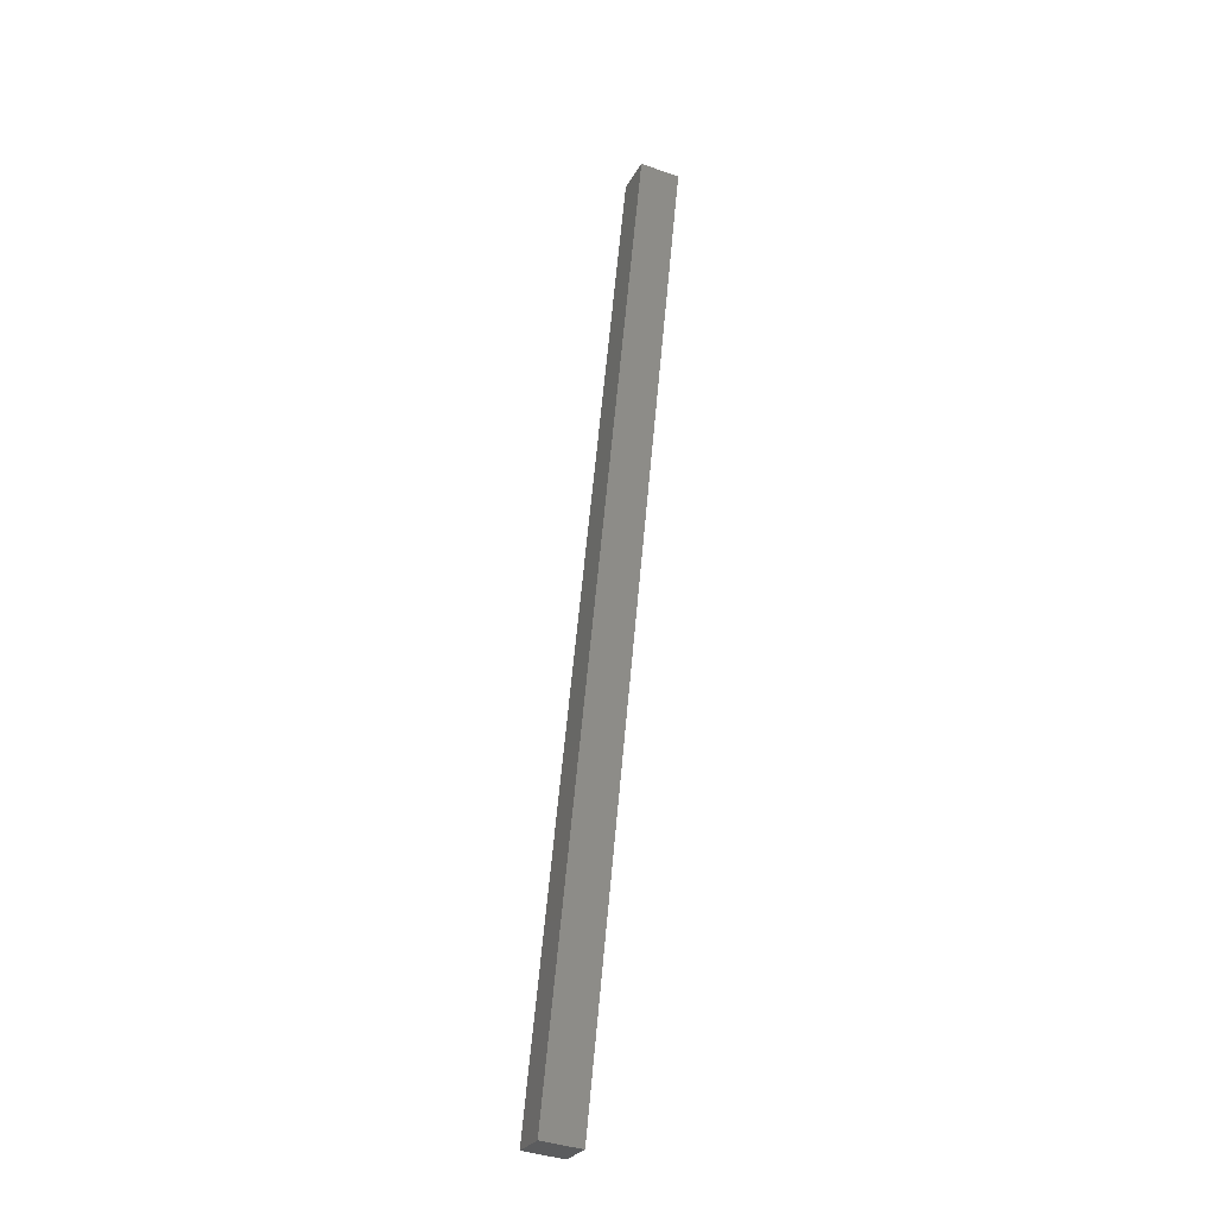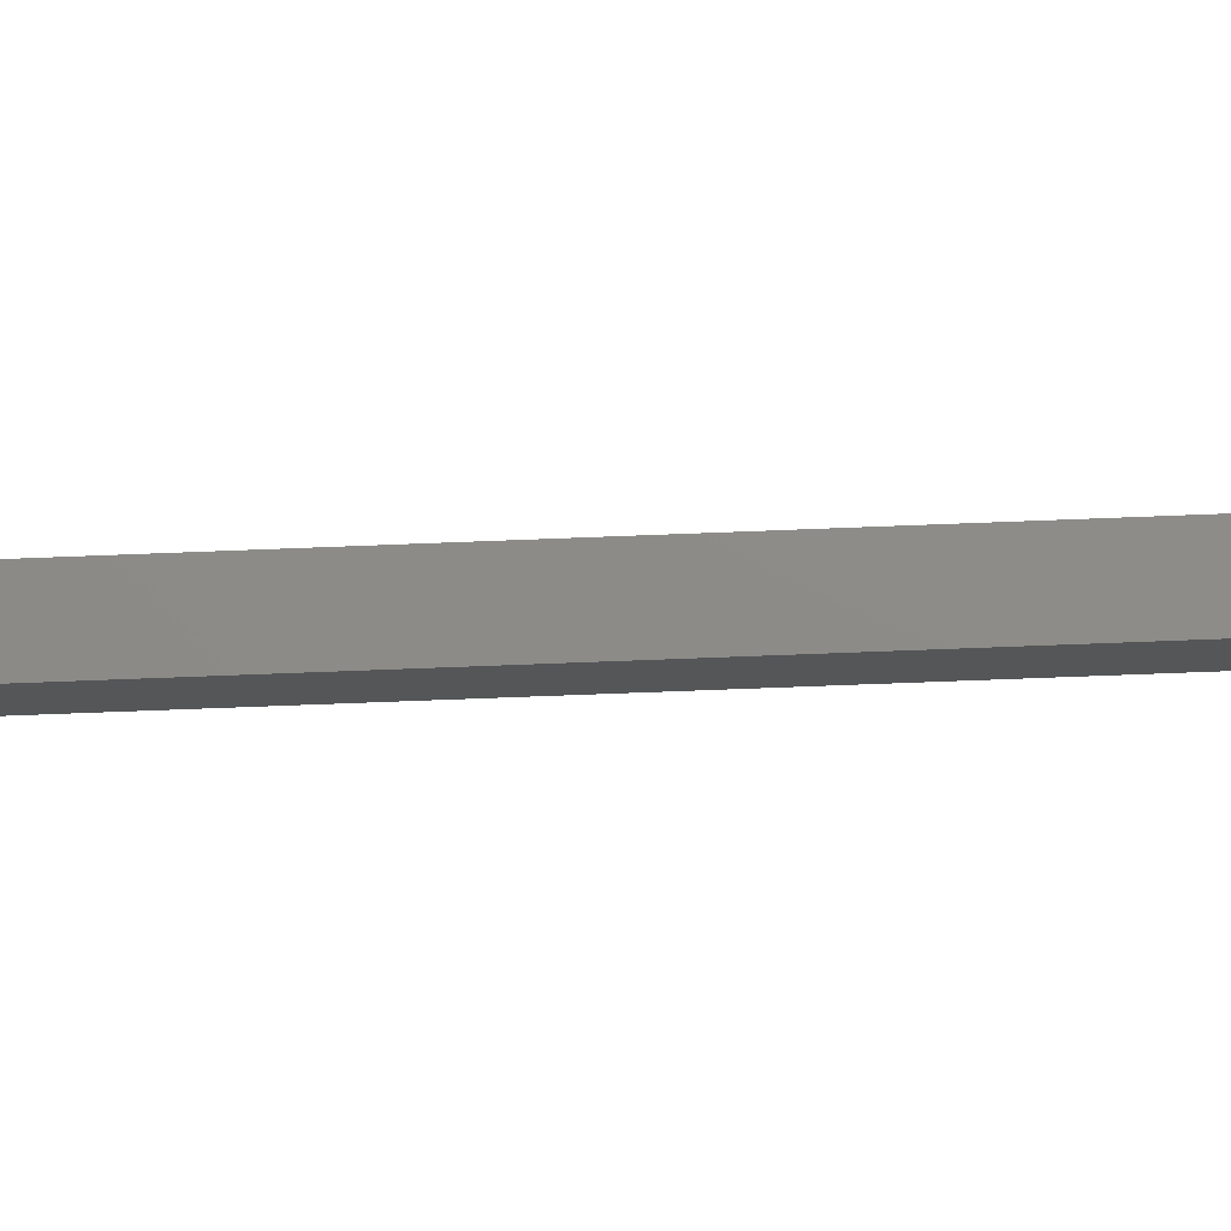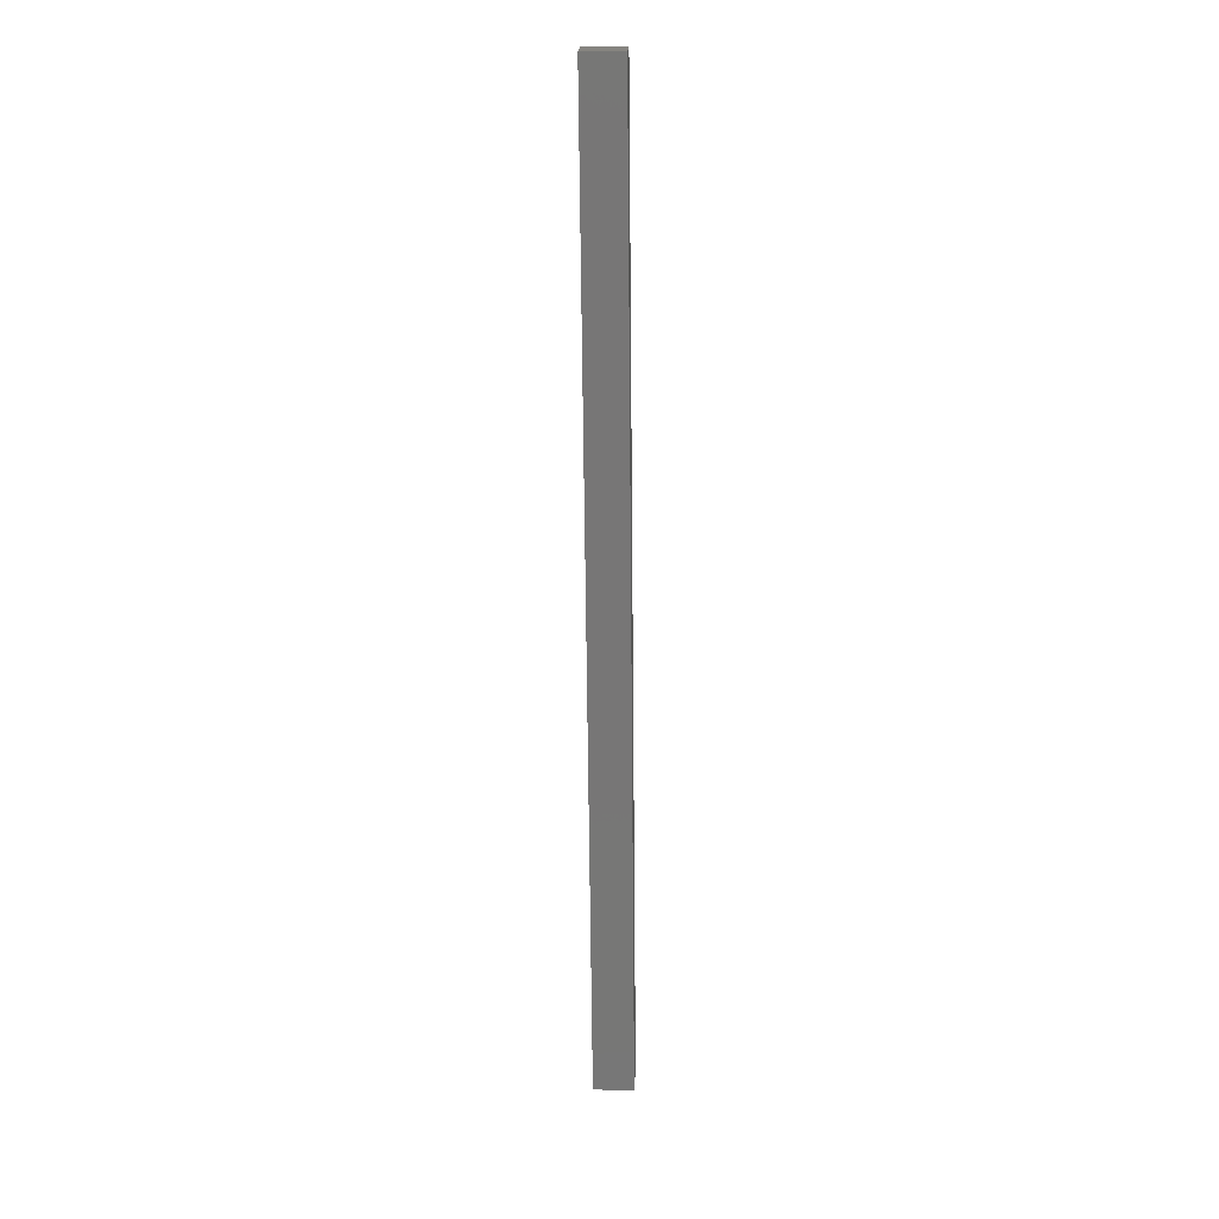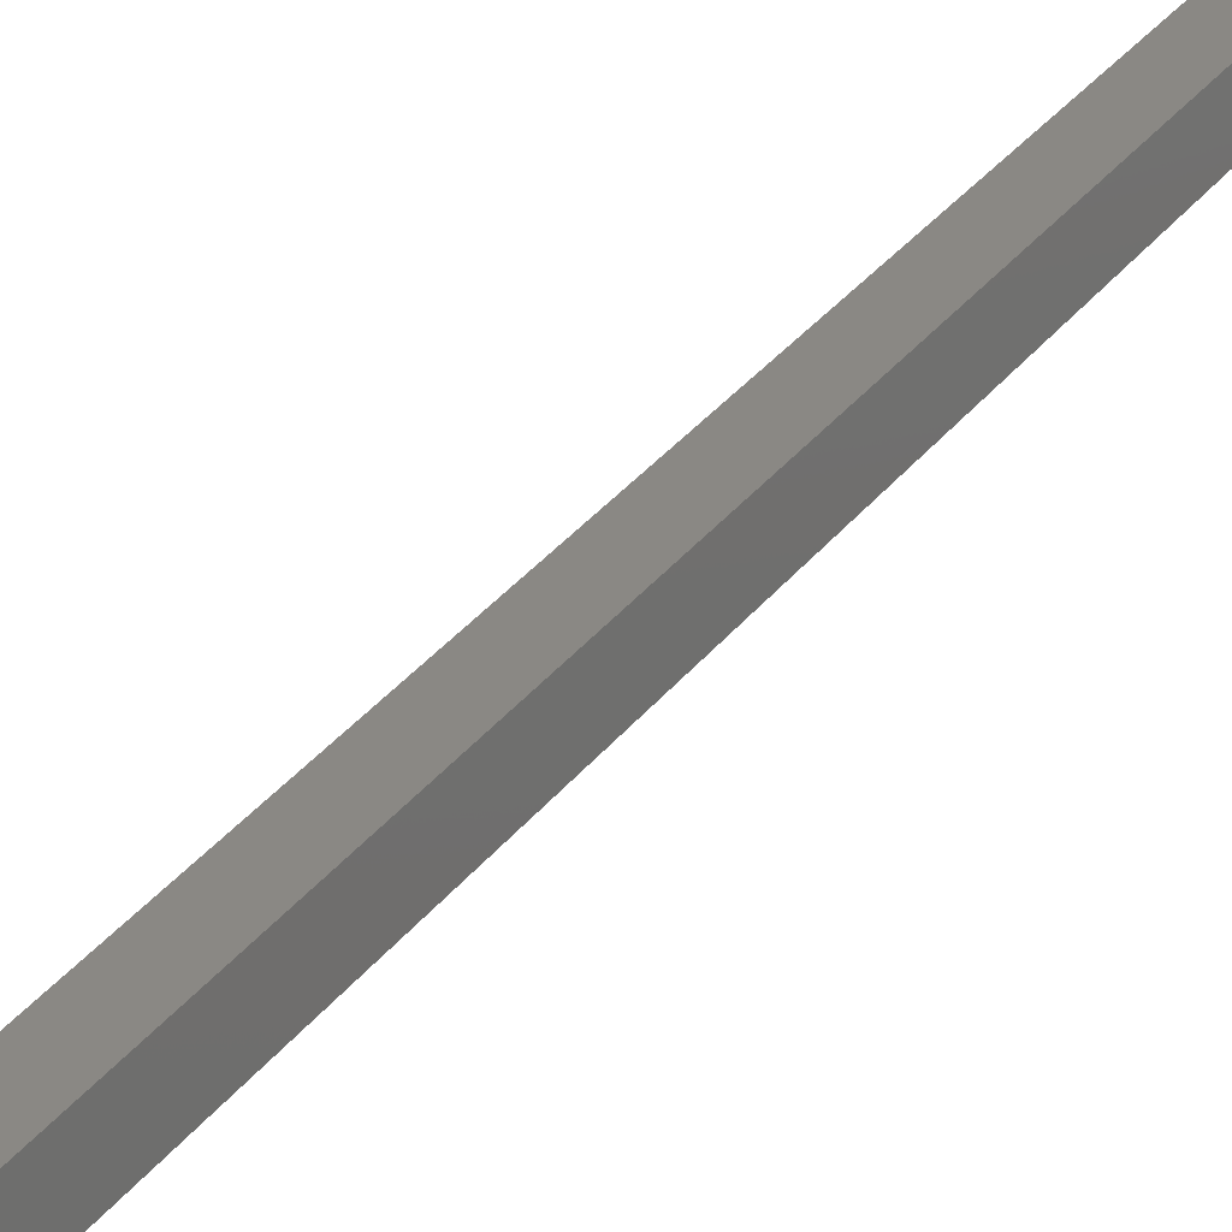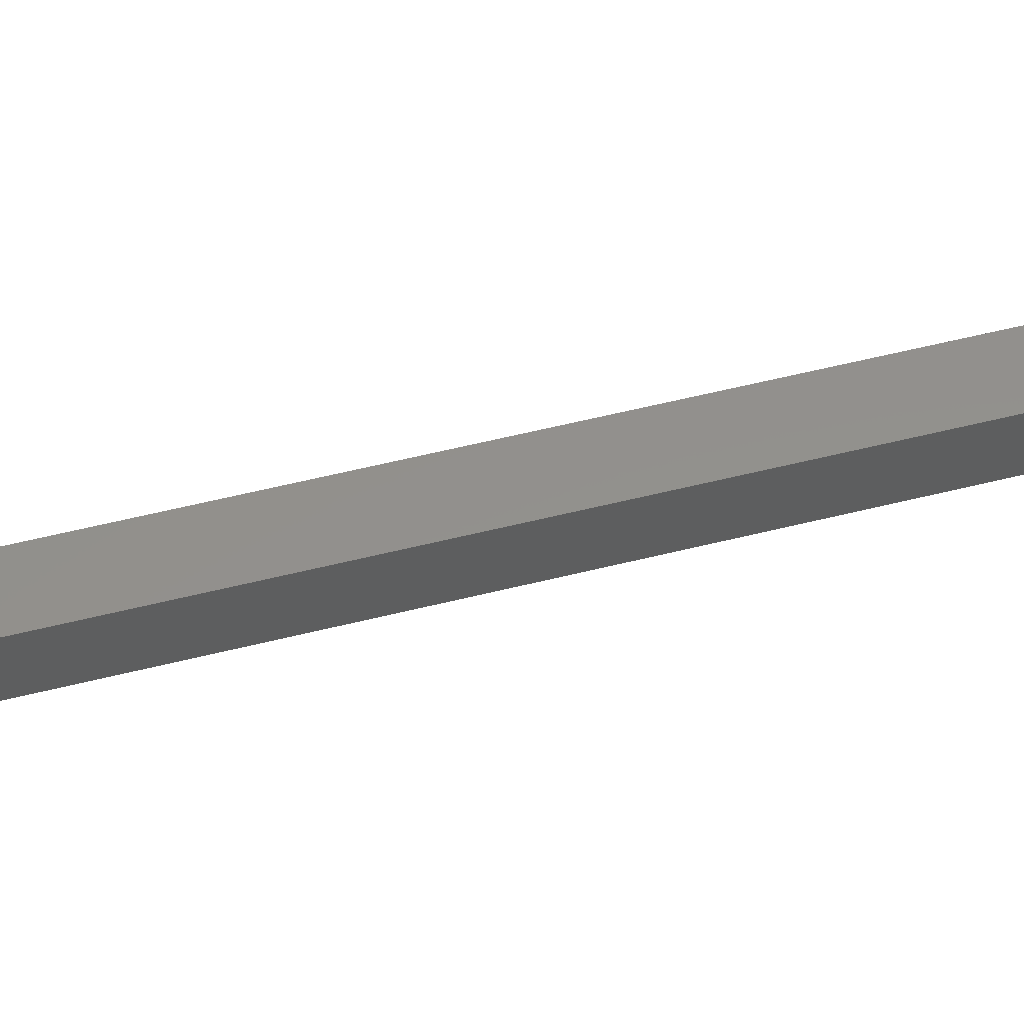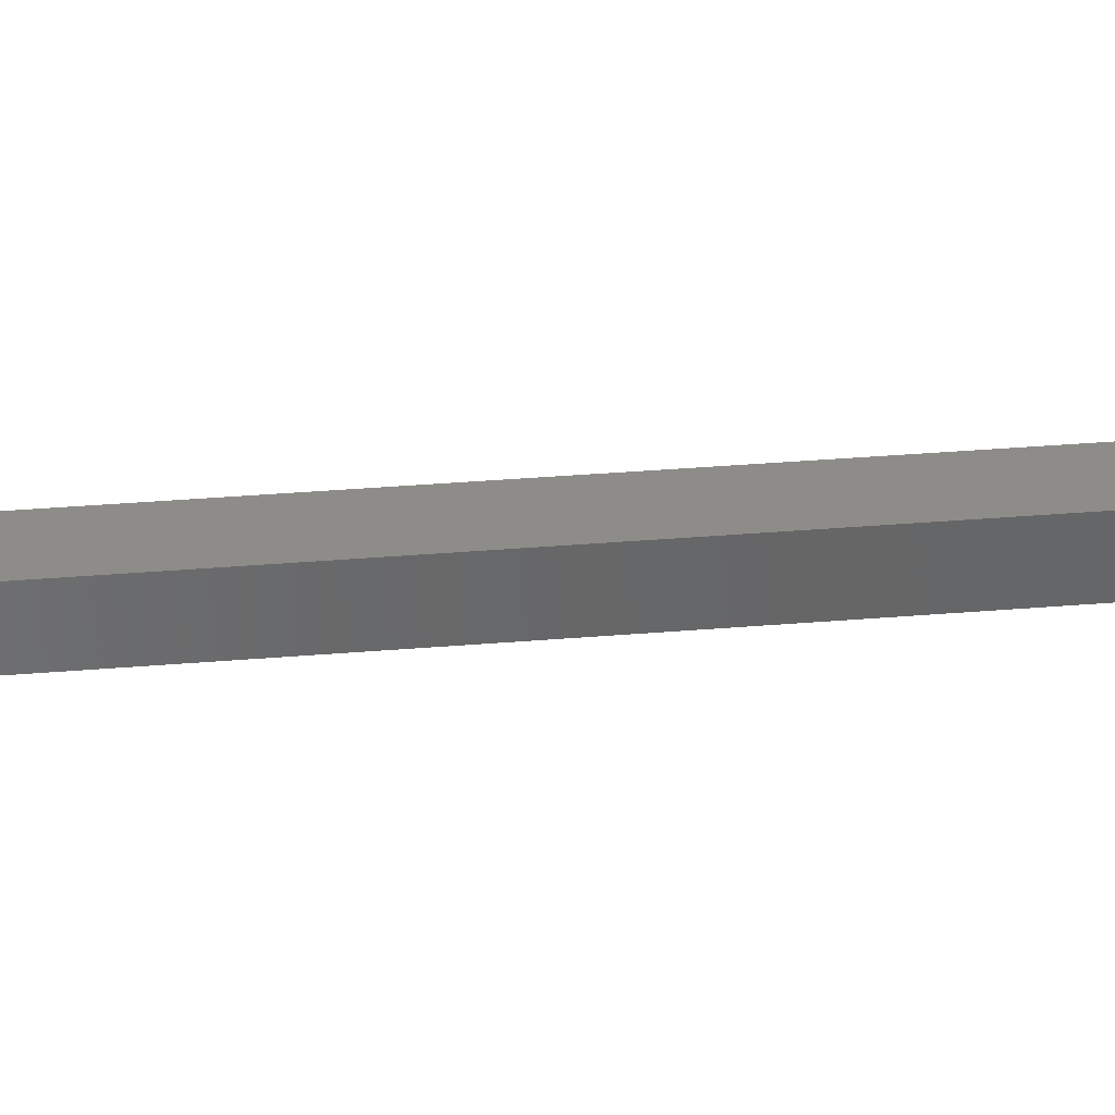
<metadata>
{"format":"stl","ext":"stl","renderer":"f3d","projection":"perspective","resolution":1024,"background":"white","views":[{"elev":-40.6,"azim":73.6,"up":"+Z"},{"elev":-21.6,"azim":-74.9,"up":"+Y"},{"elev":7.3,"azim":99.1,"up":"+Z"},{"elev":33.2,"azim":43.4,"up":"+Y"},{"elev":47.2,"azim":-92.0,"up":"+Y"},{"elev":43.4,"azim":96.3,"up":"+Y"}]}
</metadata>
<code>
# stl→obj: 8 verts, 12 faces
v 9131 748.2 5149
v 9270 764.5 5741
v 9128 773.1 5149
v 9267 789.3 5741
v 9153 775.9 5144
v 9155 751 5144
v 9292 792.1 5735
v 9295 767.3 5735
f 1 2 3
f 3 2 4
f 3 5 1
f 1 5 6
f 3 4 5
f 5 4 7
f 8 7 2
f 2 7 4
f 1 6 2
f 2 6 8
f 7 8 5
f 5 8 6

</code>
